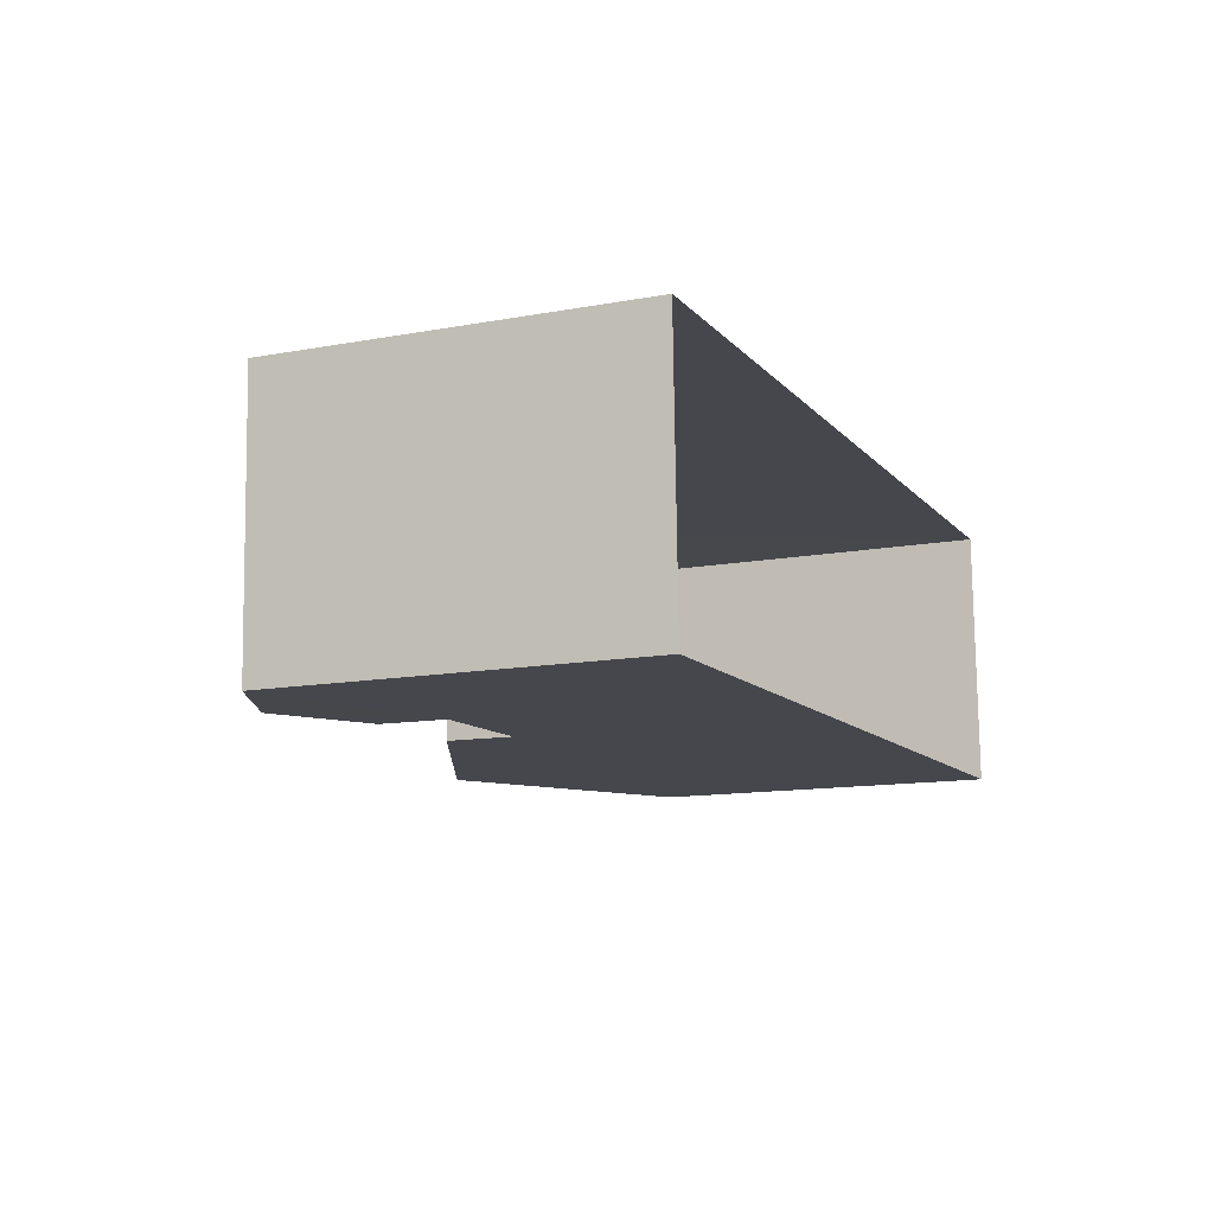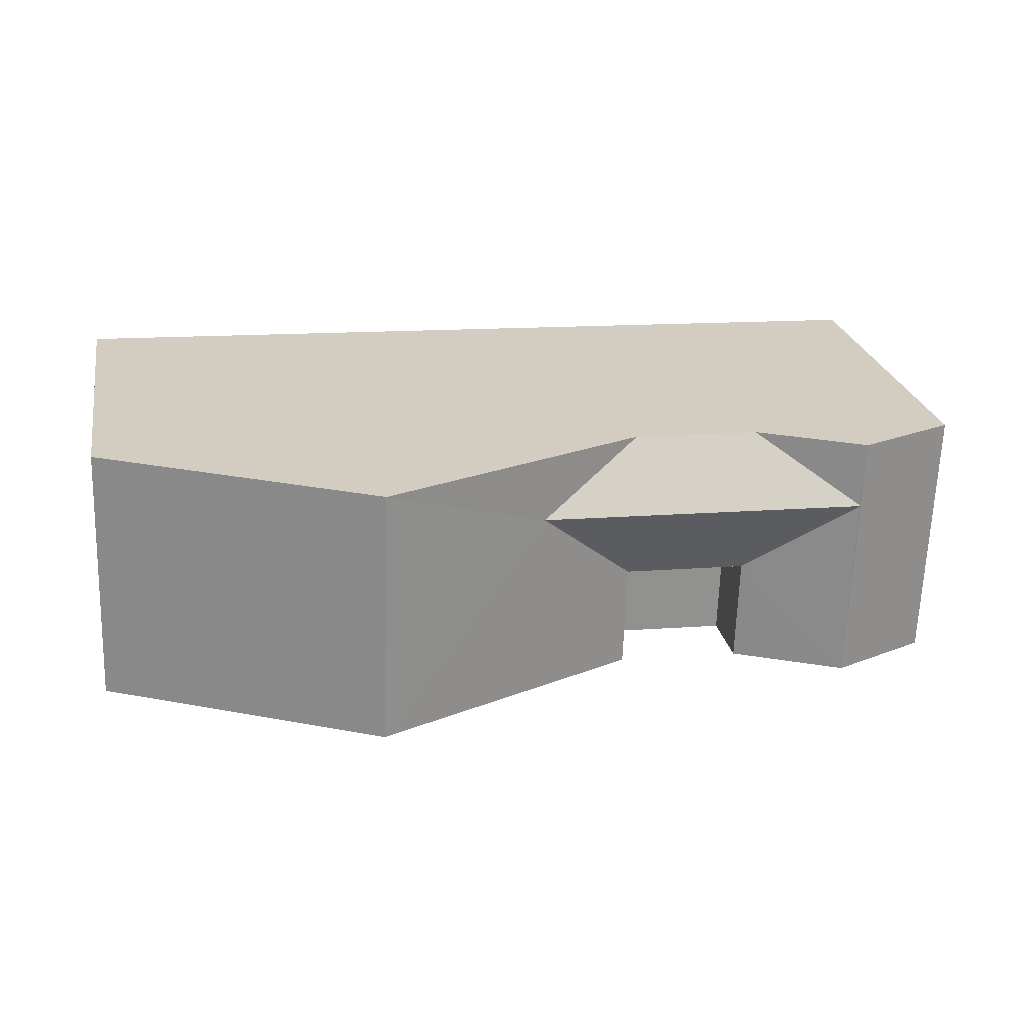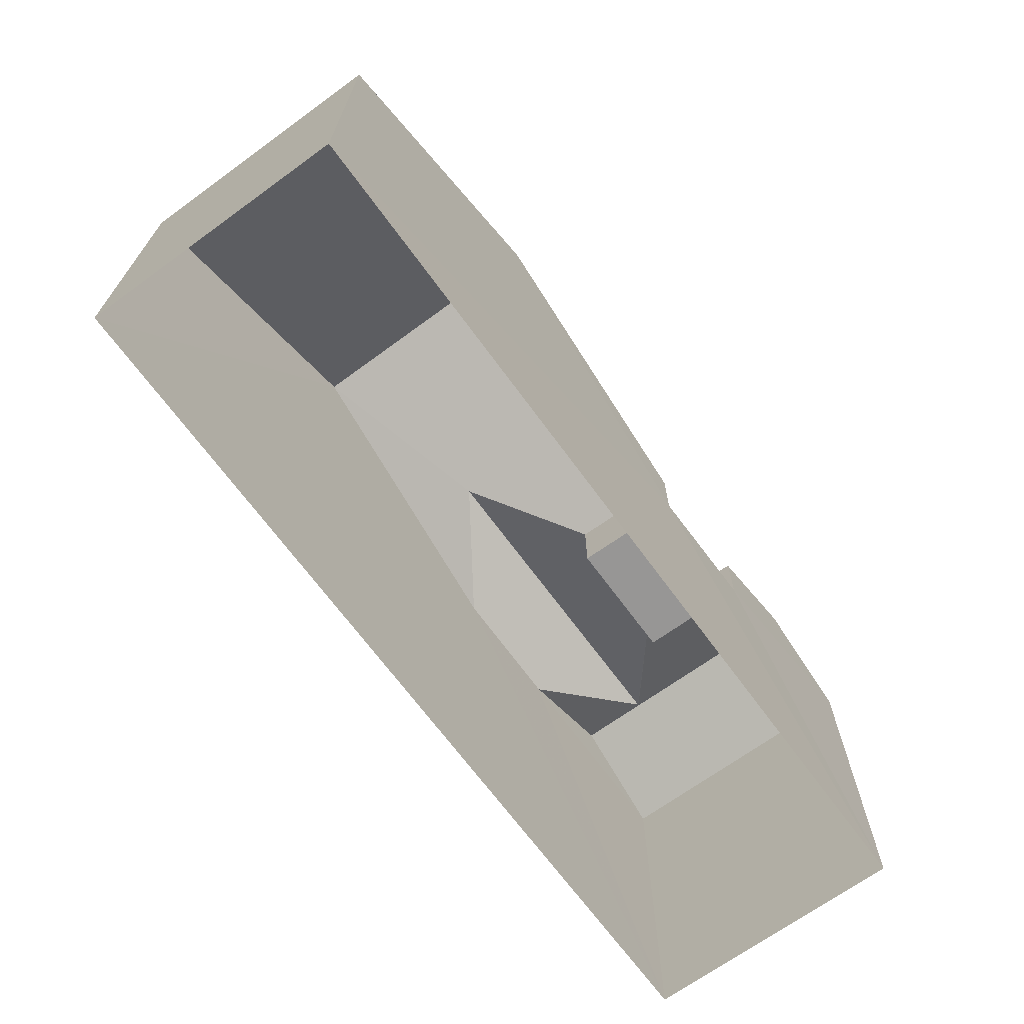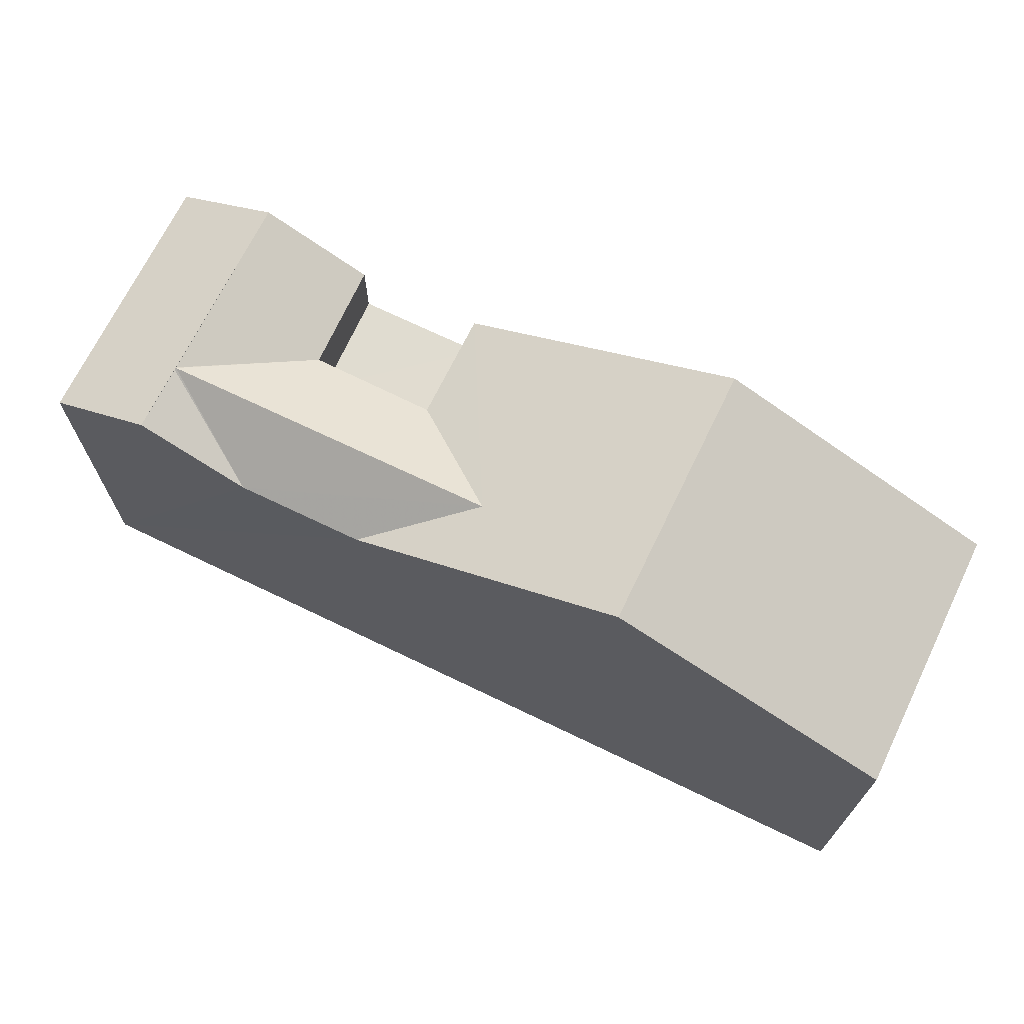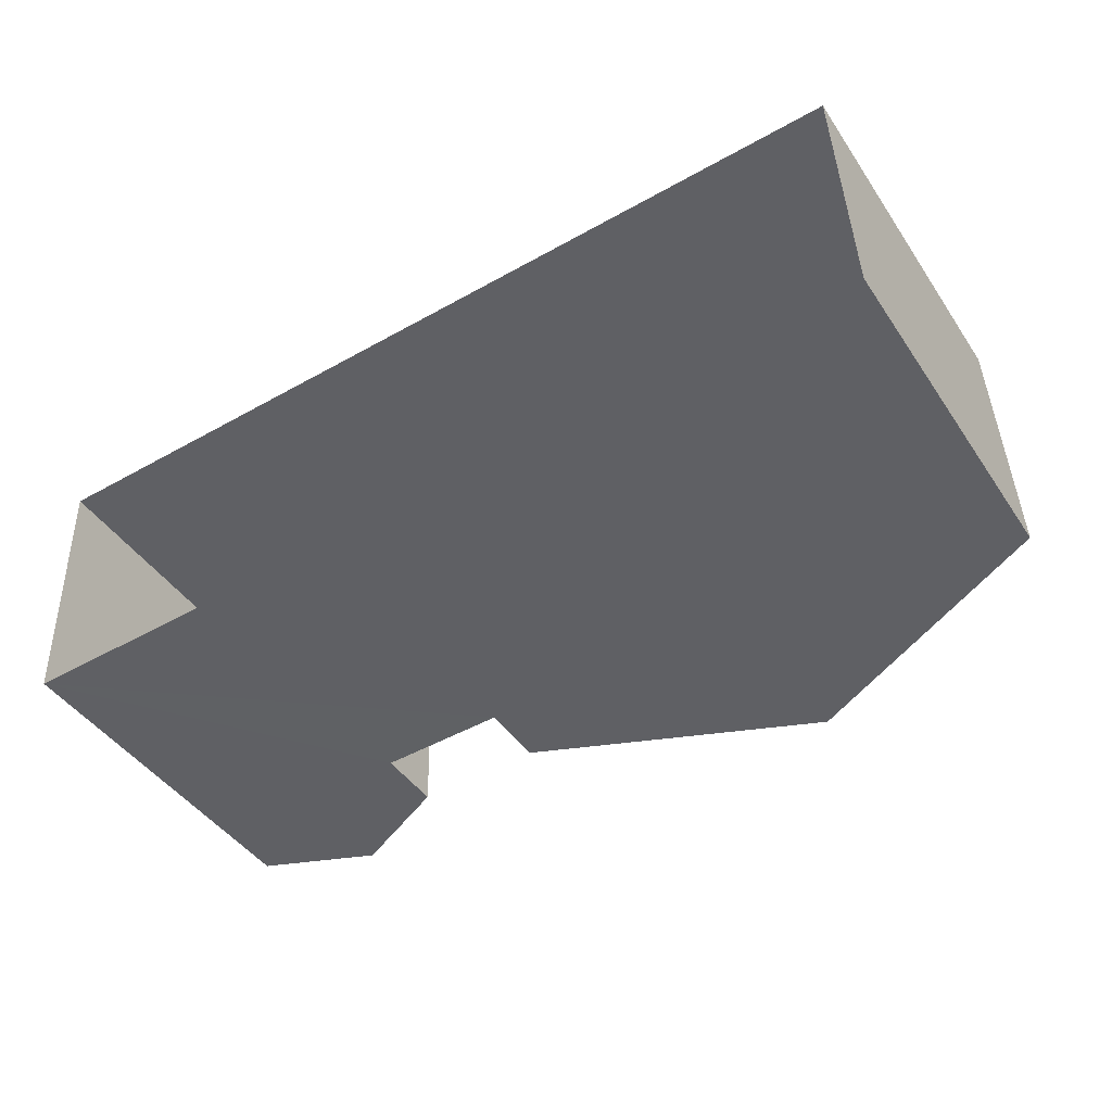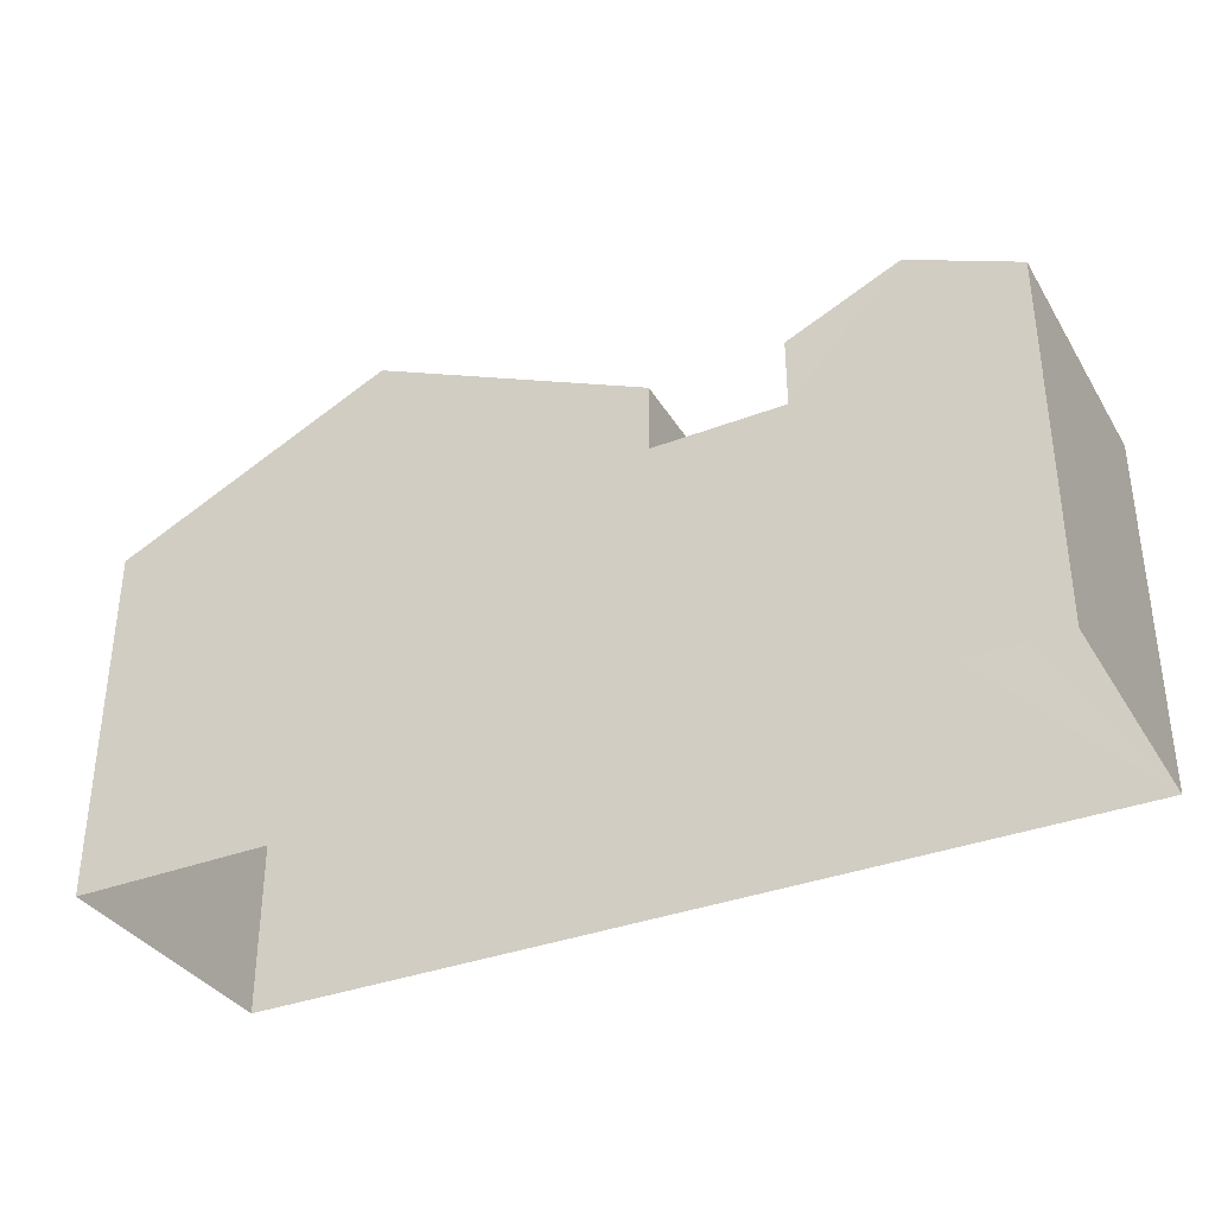
<metadata>
{"format":"obj","ext":"obj","renderer":"f3d","projection":"perspective","resolution":1024,"background":"white","views":[{"elev":-12.9,"azim":113.0,"up":"+Y"},{"elev":24.5,"azim":-10.6,"up":"+Y"},{"elev":-68.1,"azim":-56.0,"up":"+Z"},{"elev":69.4,"azim":-156.2,"up":"+Z"},{"elev":-44.5,"azim":-148.0,"up":"+Y"},{"elev":-35.0,"azim":25.1,"up":"+Z"}]}
</metadata>
<code>
v -3.723e+05 -1.035e+05 32.28
v -3.723e+05 -1.035e+05 32.28
v -3.723e+05 -1.035e+05 32.28
v -3.723e+05 -1.035e+05 32.28
v -3.723e+05 -1.035e+05 40.13
v -3.723e+05 -1.035e+05 40.15
v -3.723e+05 -1.035e+05 39.21
v -3.723e+05 -1.035e+05 40.15
v -3.723e+05 -1.035e+05 39.21
v -3.723e+05 -1.035e+05 40.15
v -3.723e+05 -1.035e+05 40.15
v -3.723e+05 -1.035e+05 39.21
v -3.723e+05 -1.035e+05 40.13
v -3.723e+05 -1.035e+05 39.21
v -3.723e+05 -1.035e+05 39.21
v -3.723e+05 -1.035e+05 39.21
v -3.723e+05 -1.035e+05 41.71
v -3.723e+05 -1.035e+05 41.71
v -3.723e+05 -1.035e+05 39.21
v -3.723e+05 -1.035e+05 39.21
v -3.723e+05 -1.035e+05 37.91
v -3.723e+05 -1.035e+05 37.91
v -3.723e+05 -1.035e+05 37.91
v -3.723e+05 -1.035e+05 37.91
v -3.723e+05 -1.035e+05 39.21
v -3.723e+05 -1.035e+05 39.21
f 1 2 3
f 1 4 2
f 5 6 7
f 7 8 9
f 7 6 8
f 5 10 11
f 11 12 13
f 7 14 10
f 7 10 5
f 5 11 13
f 9 8 15
f 16 17 8
f 15 8 18
f 8 17 18
f 17 19 18
f 17 20 19
f 21 22 23
f 24 21 23
f 10 25 11
f 10 26 25
f 8 6 12
f 8 12 16
f 6 13 12
f 23 9 15
f 23 22 9
f 13 6 5
f 21 7 9
f 22 21 9
f 11 25 12
f 25 1 12
f 17 16 3
f 17 3 20
f 16 1 3
f 12 1 16
f 19 2 18
f 15 18 23
f 26 10 24
f 23 2 4
f 10 14 24
f 26 24 4
f 24 23 4
f 18 2 23
f 20 3 2
f 19 20 2
f 21 14 7
f 21 24 14
f 26 4 1
f 25 26 1

</code>
